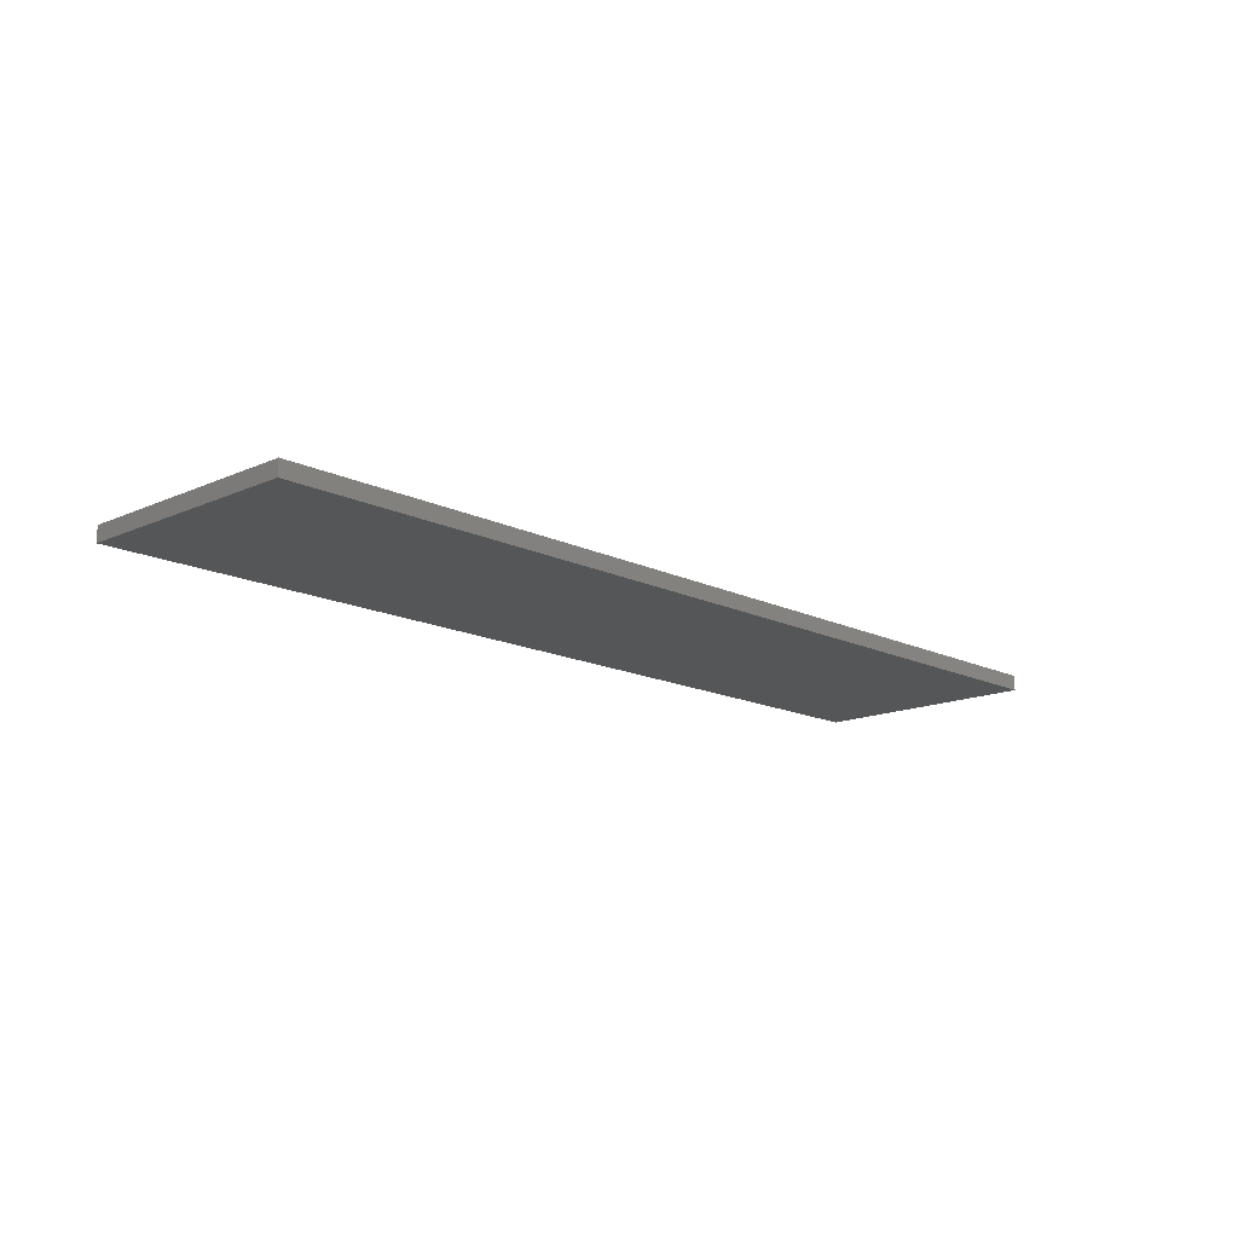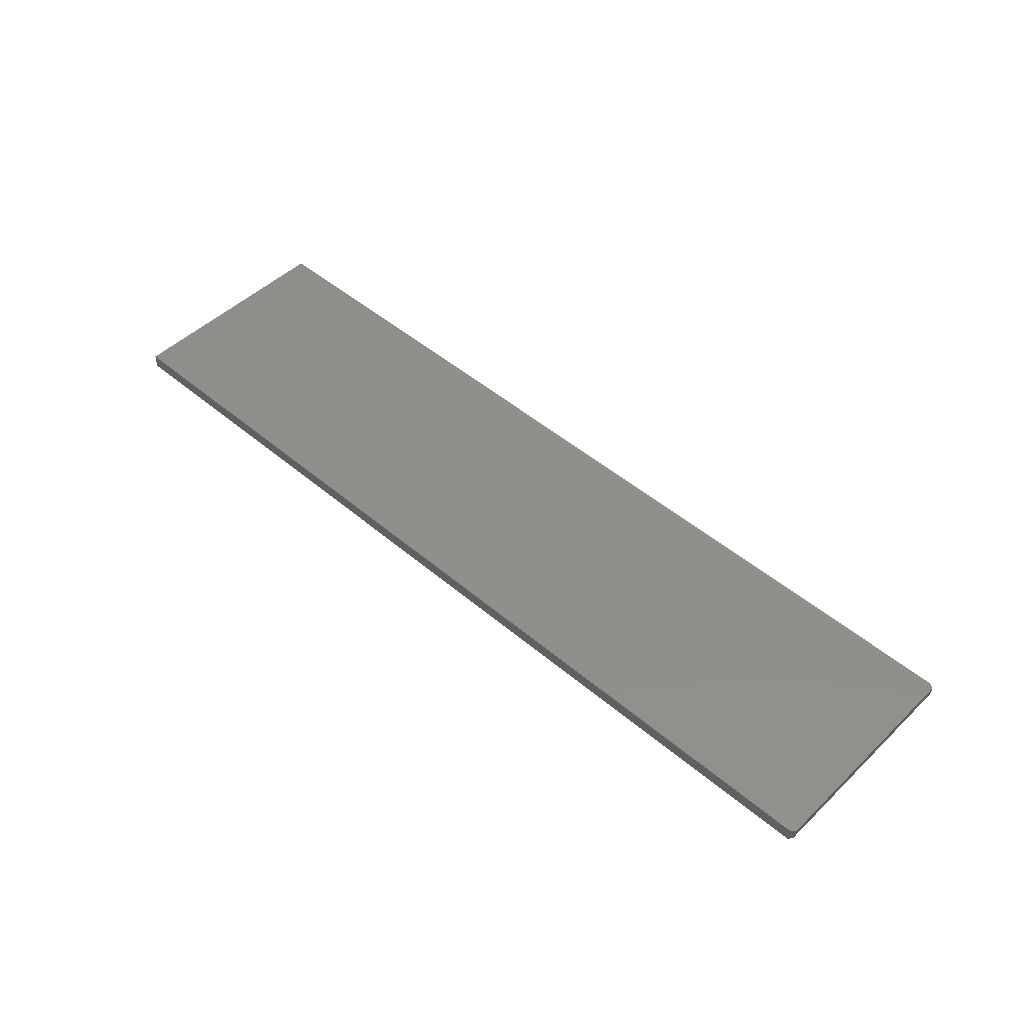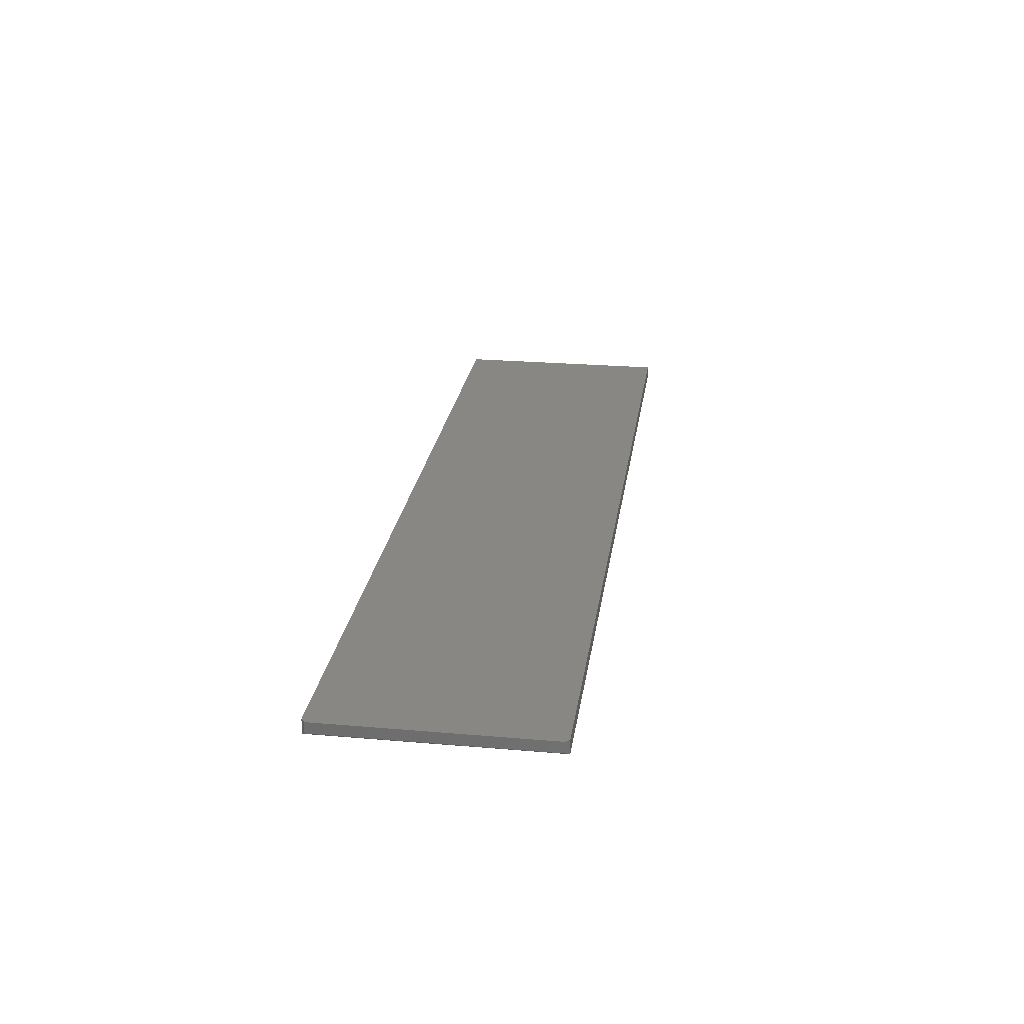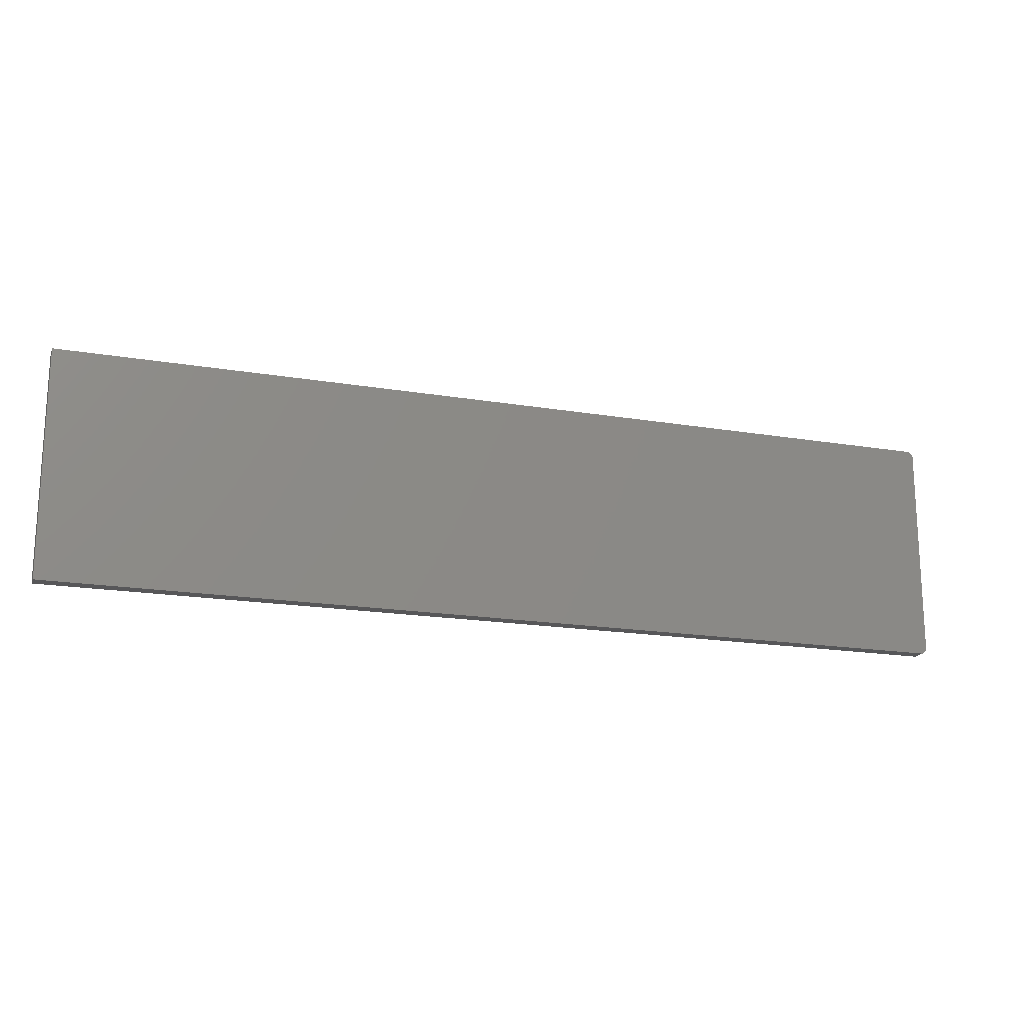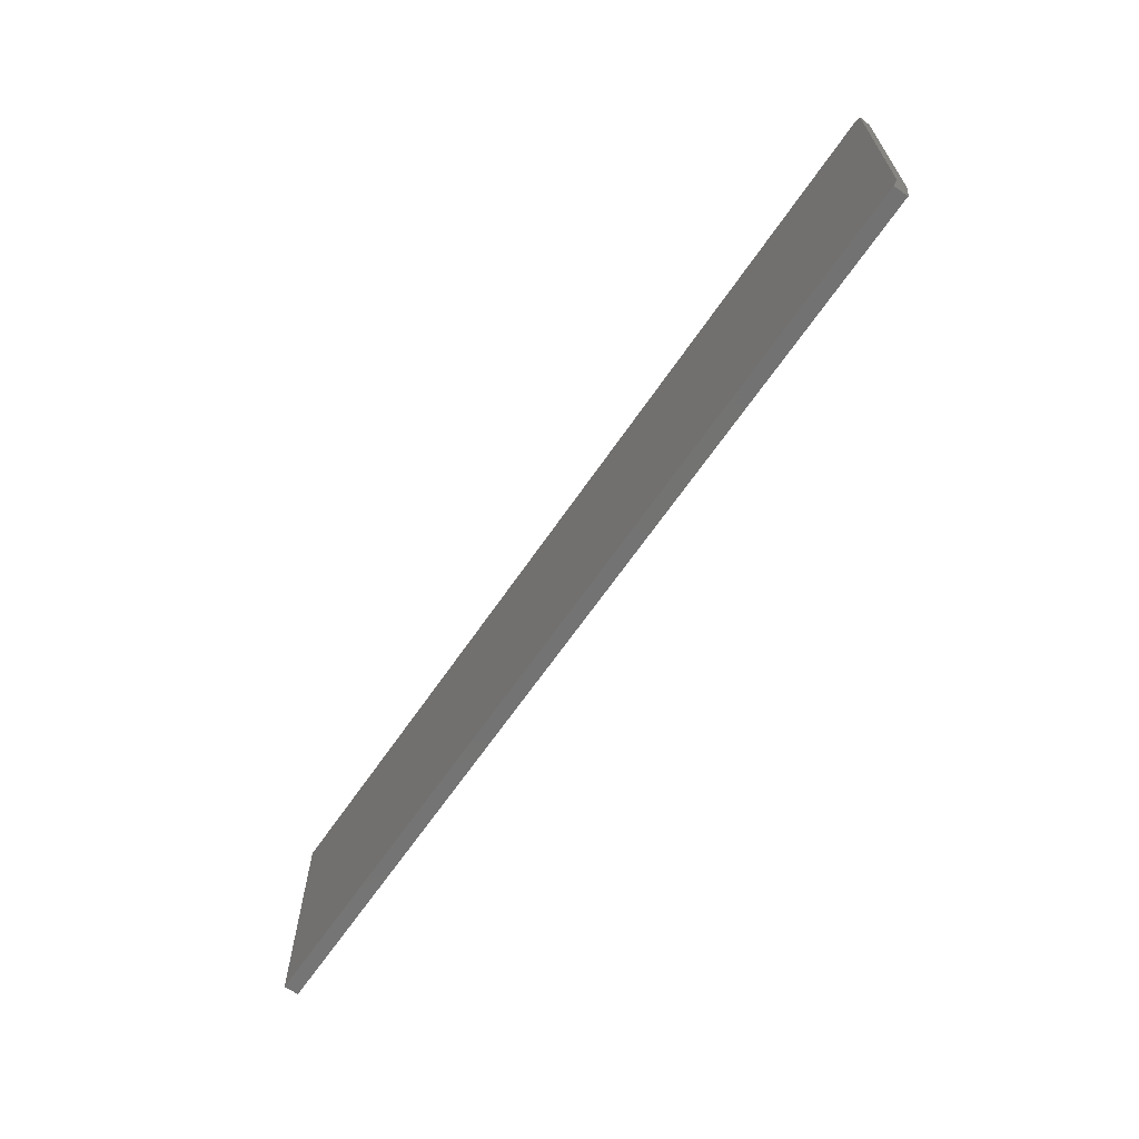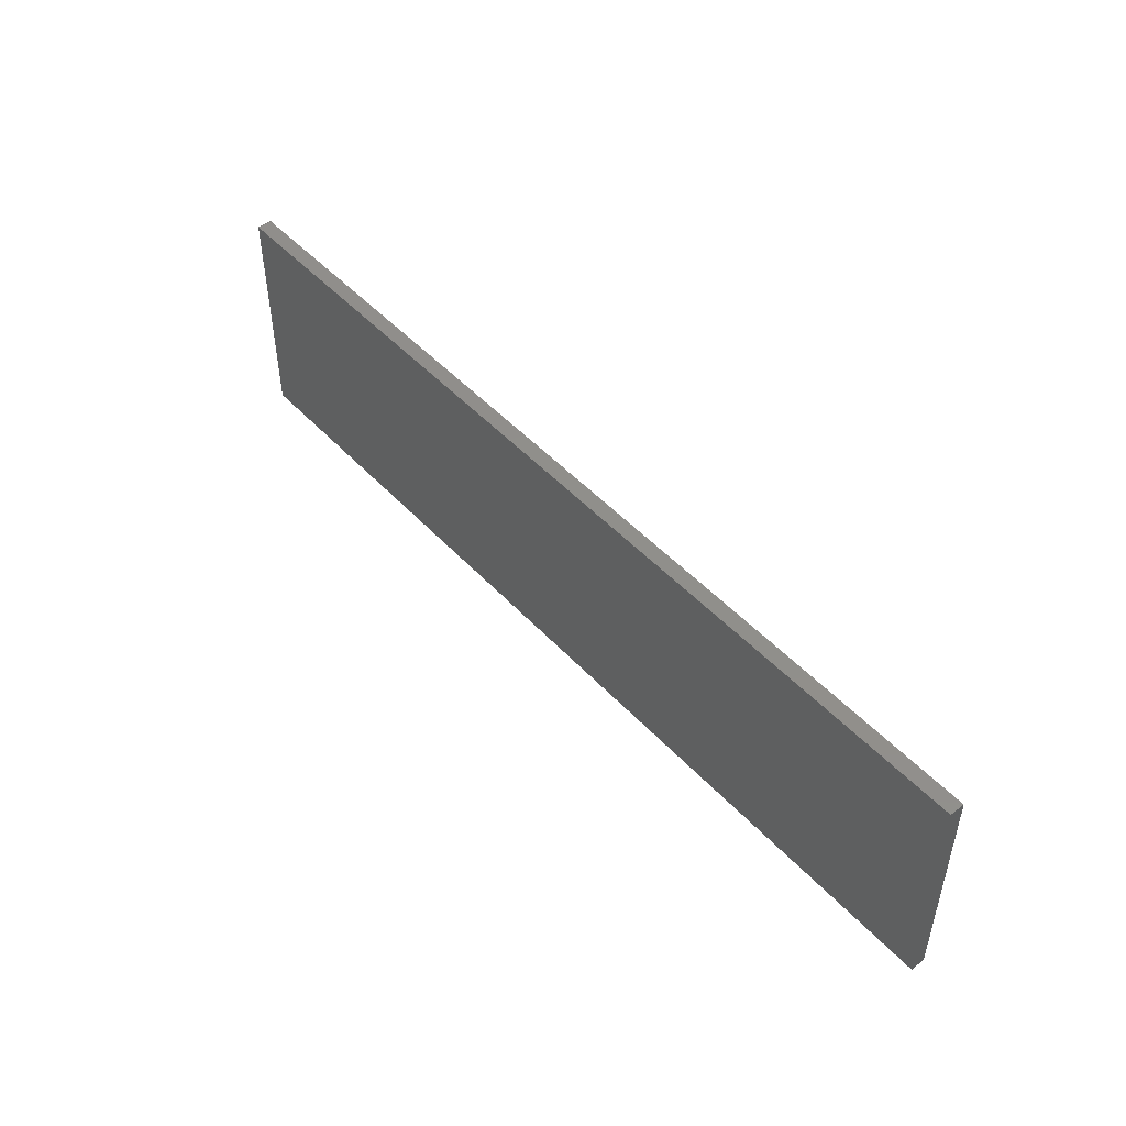
<metadata>
{"format":"stl","ext":"stl","renderer":"f3d","projection":"perspective","resolution":1024,"background":"white","views":[{"elev":-14.8,"azim":-46.3,"up":"+Z"},{"elev":48.6,"azim":43.3,"up":"+Z"},{"elev":24.4,"azim":98.1,"up":"+Z"},{"elev":-17.8,"azim":-18.5,"up":"+Y"},{"elev":-65.0,"azim":55.7,"up":"+Y"},{"elev":48.2,"azim":-130.3,"up":"+Y"}]}
</metadata>
<code>
# stl→obj: 12 verts, 20 faces
v 0.7188 0.1835 0
v 0.725 0.1788 0.004687
v 0.7188 -0.1797 0
v 0.725 -0.175 0.004687
v 0.7266 0.1776 0.02344
v 0.7188 0.1835 0.02344
v 0.7188 -0.1797 0.02344
v 0.7266 -0.1738 0.02344
v -0.75 -0.1797 0.02344
v -0.75 0.1835 0.02344
v -0.75 -0.1797 0
v -0.75 0.1835 0
f 1 2 3
f 3 2 4
f 5 2 6
f 2 1 6
f 3 4 7
f 4 8 7
f 8 9 7
f 9 8 10
f 10 8 5
f 10 5 6
f 4 2 8
f 8 2 5
f 11 12 3
f 3 12 1
f 6 1 10
f 10 1 12
f 9 11 7
f 7 11 3
f 10 12 9
f 9 12 11

</code>
